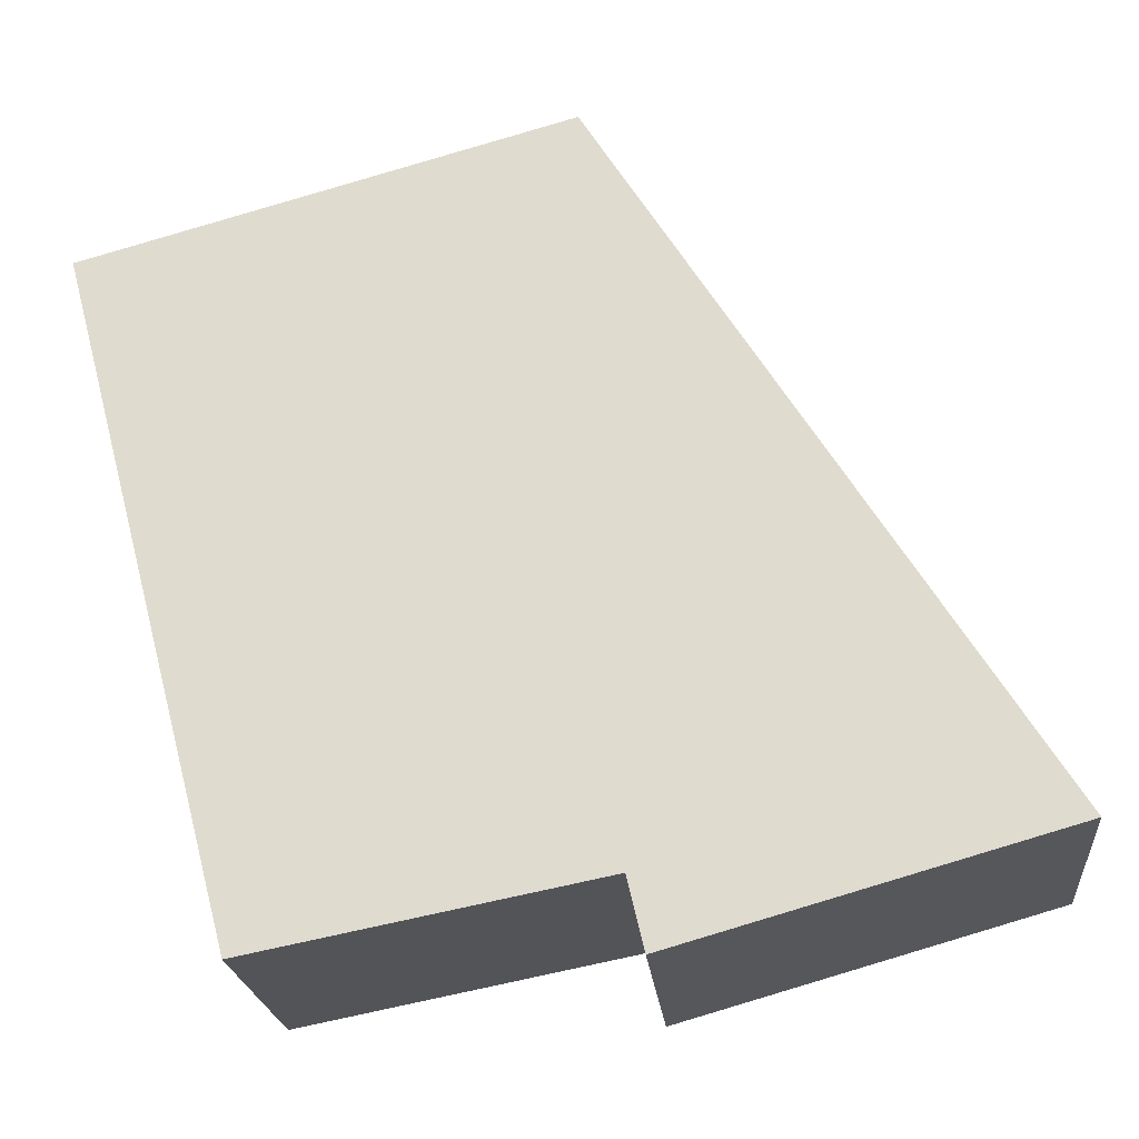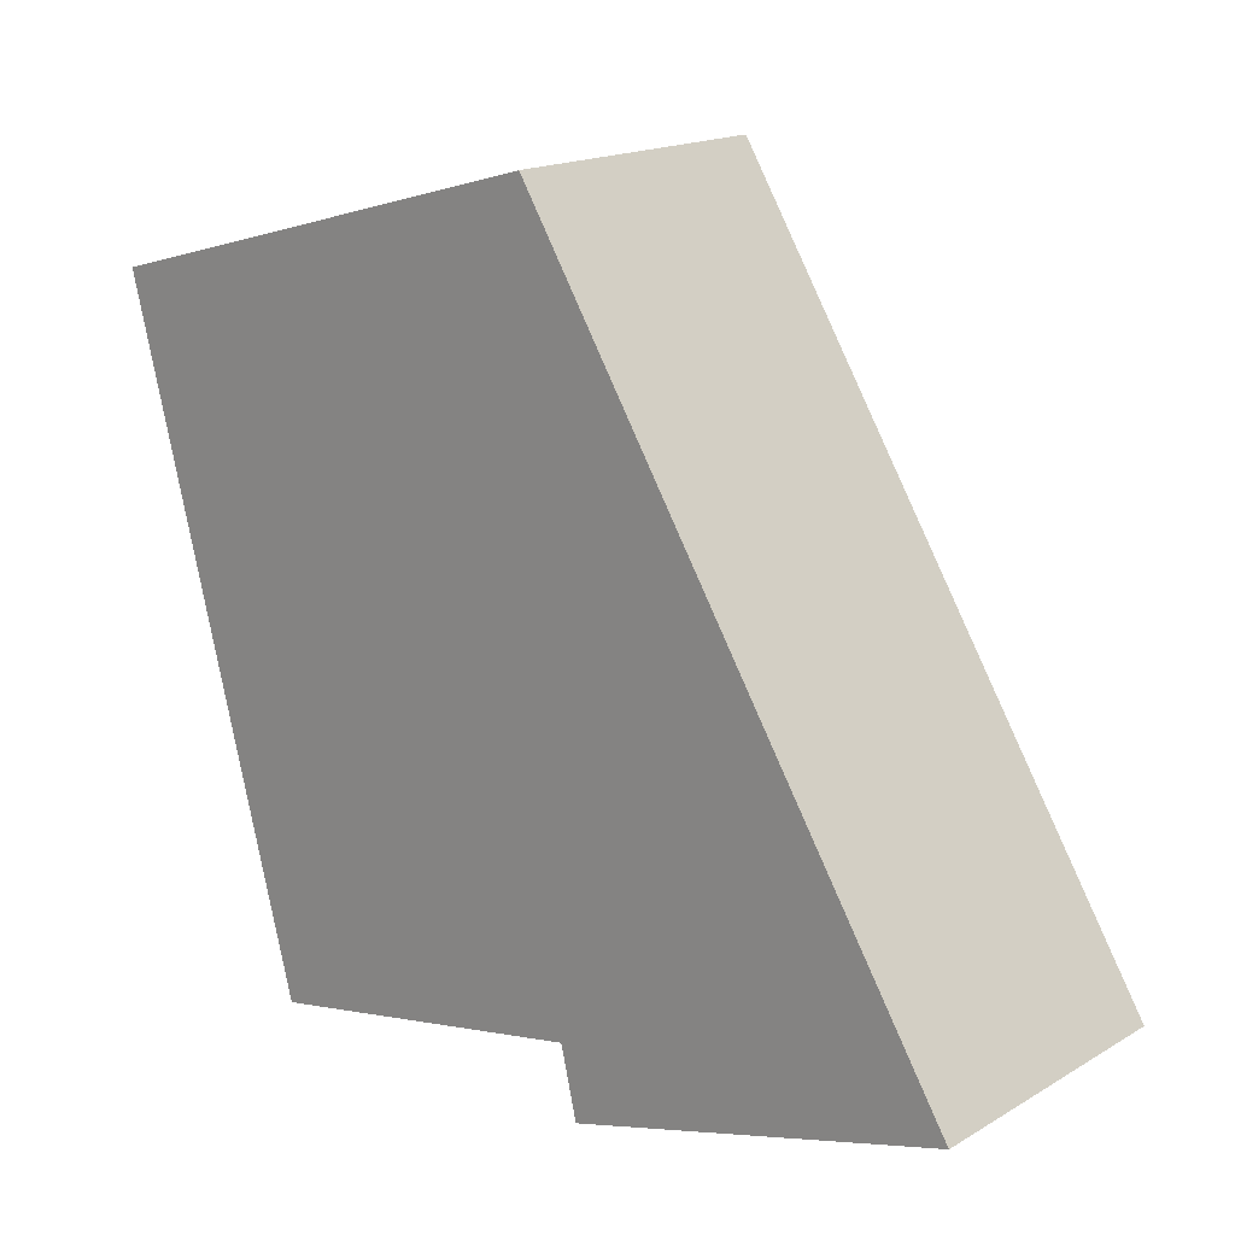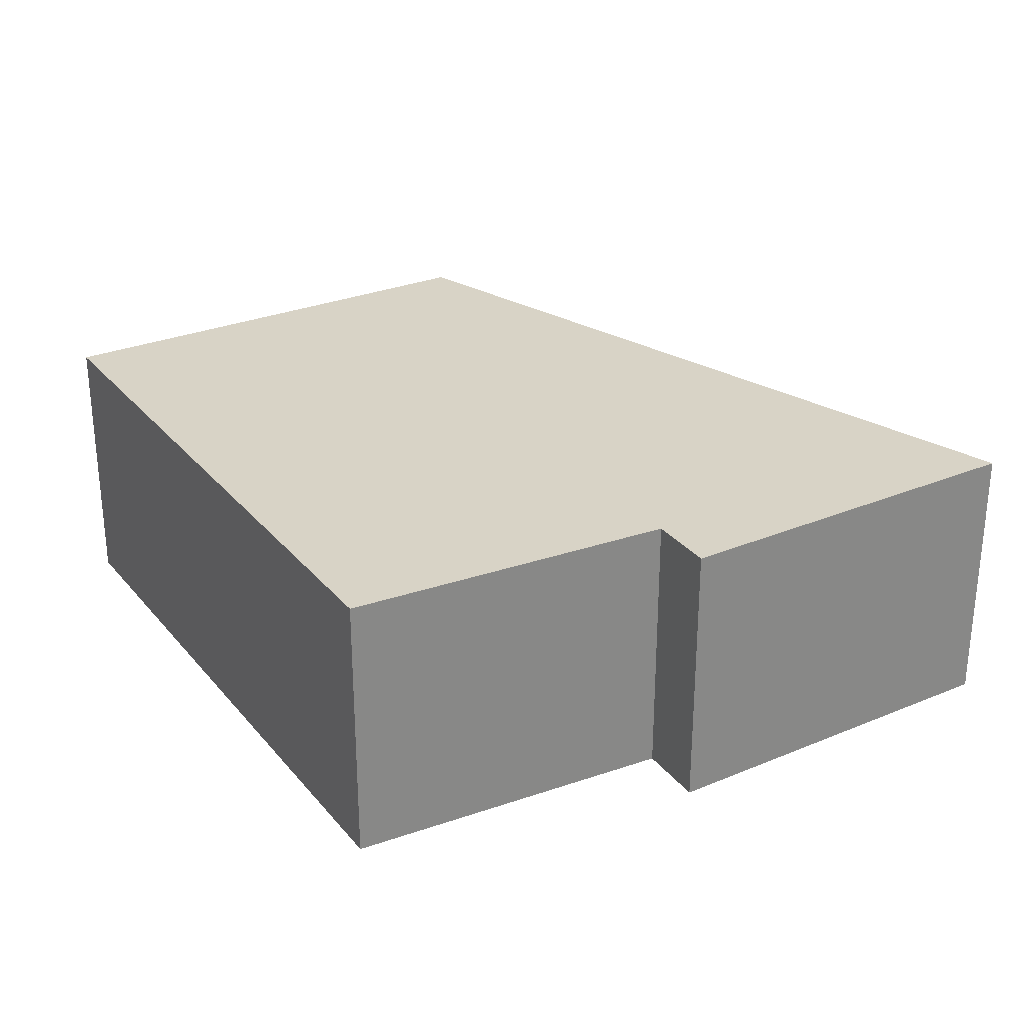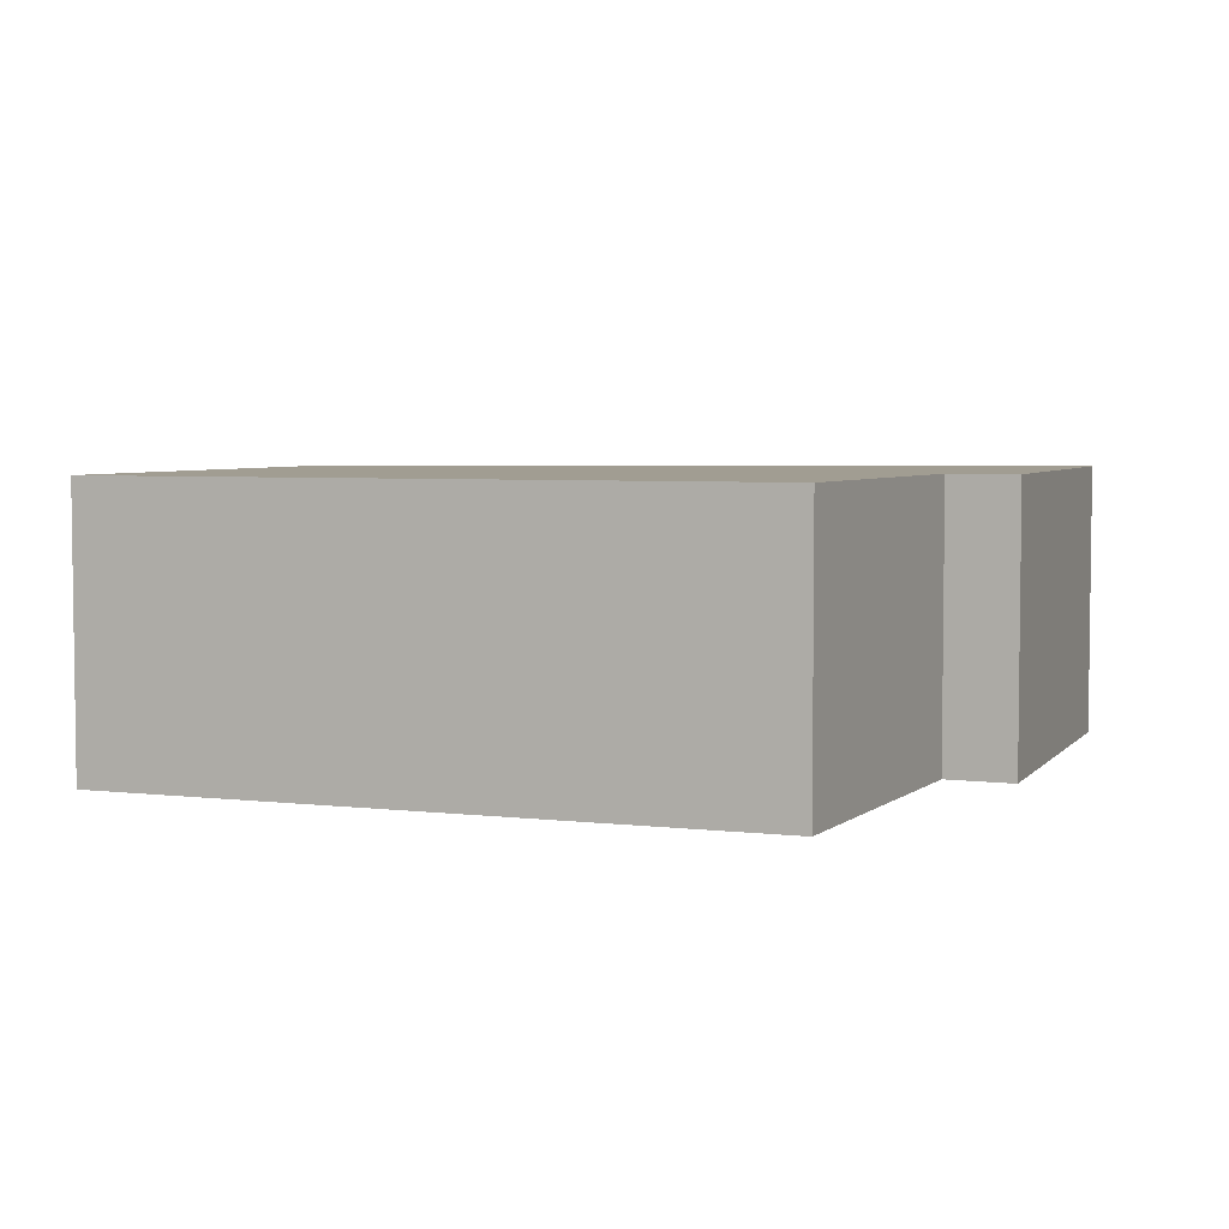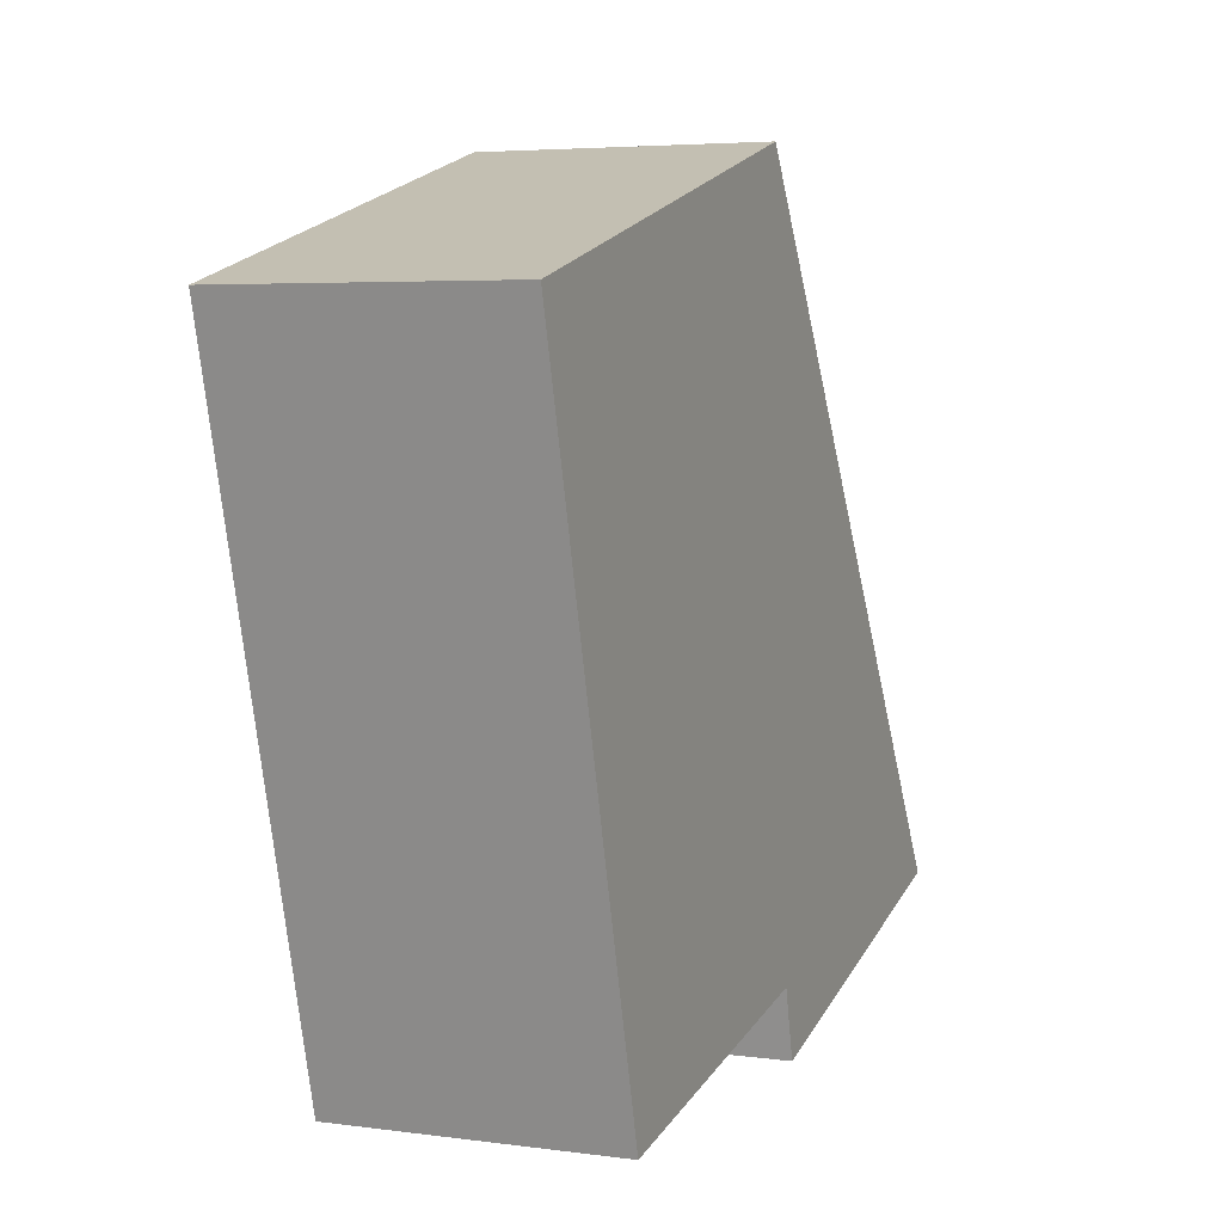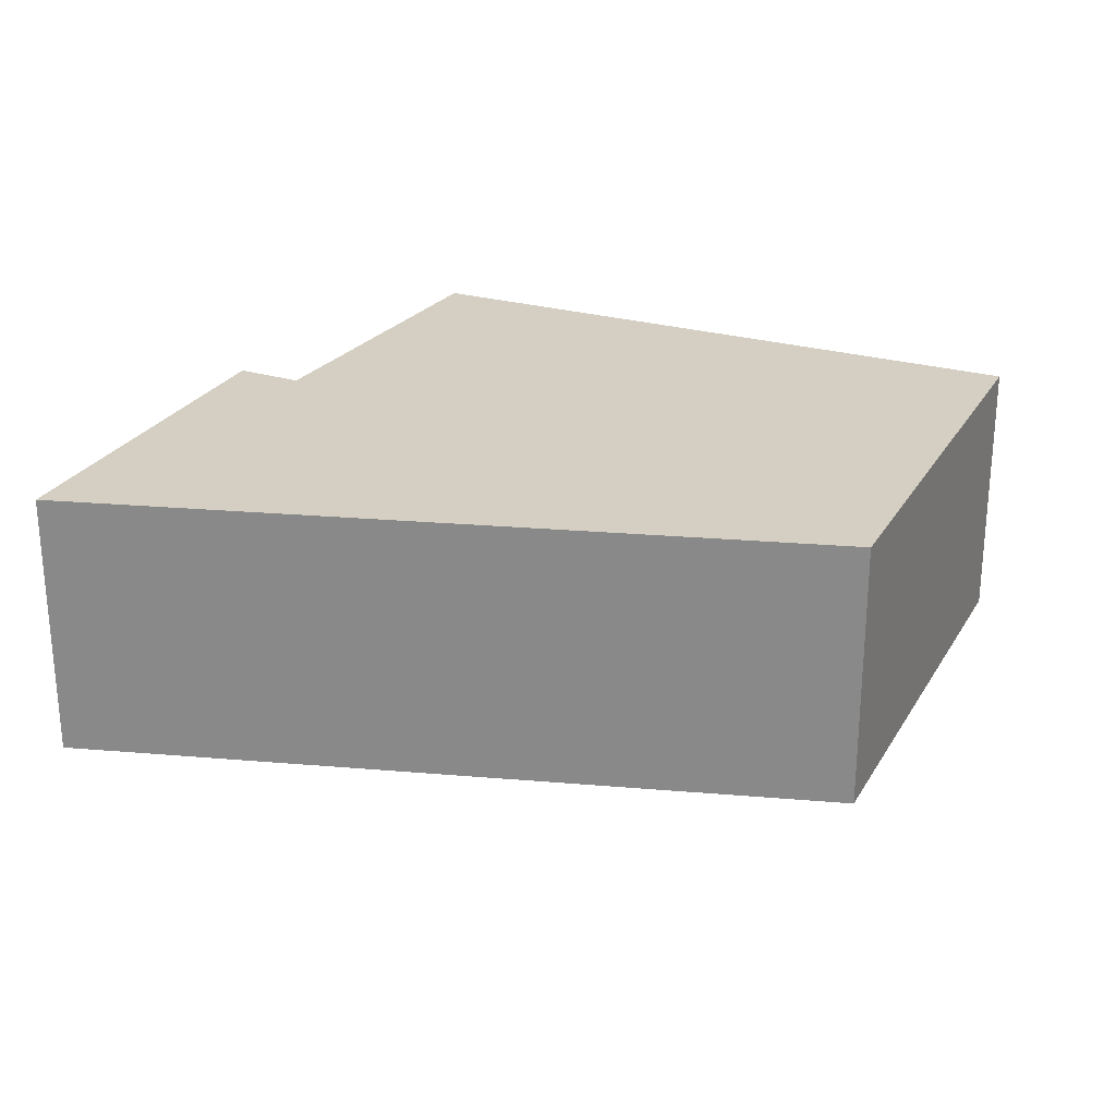
<metadata>
{"format":"obj","ext":"obj","renderer":"f3d","projection":"perspective","resolution":1024,"background":"white","views":[{"elev":-22.0,"azim":-174.6,"up":"+Z"},{"elev":17.2,"azim":-139.0,"up":"+Z"},{"elev":28.1,"azim":163.5,"up":"+Y"},{"elev":4.6,"azim":126.0,"up":"+Y"},{"elev":4.8,"azim":113.2,"up":"+Z"},{"elev":25.6,"azim":-50.4,"up":"+Y"}]}
</metadata>
<code>
v  0 1.65 1.01e-16
v  2.297 1.65 -0.216
v  2.202 1.65 -0.623
v  5.293 1.65 3.289
v  4.266 1.65 -0.6
v  2.521 1.65 4.055
v  5.293 -2.014e-16 3.289
v  4.266 3.674e-17 -0.6
v  2.297 1.323e-17 -0.216
v  2.202 3.815e-17 -0.623
v  0 0 0
v  2.521 -2.483e-16 4.055
g defaultobject
f 1 2 3
f 2 4 5
f 4 2 1
f 4 1 6
f 7 5 4
f 5 7 8
f 9 3 2
f 3 9 10
f 8 2 5
f 2 8 9
f 10 1 3
f 1 10 11
f 11 6 1
f 6 11 12
f 12 4 6
f 4 12 7
f 10 12 11
f 12 10 9
f 12 9 8
f 12 8 7

</code>
